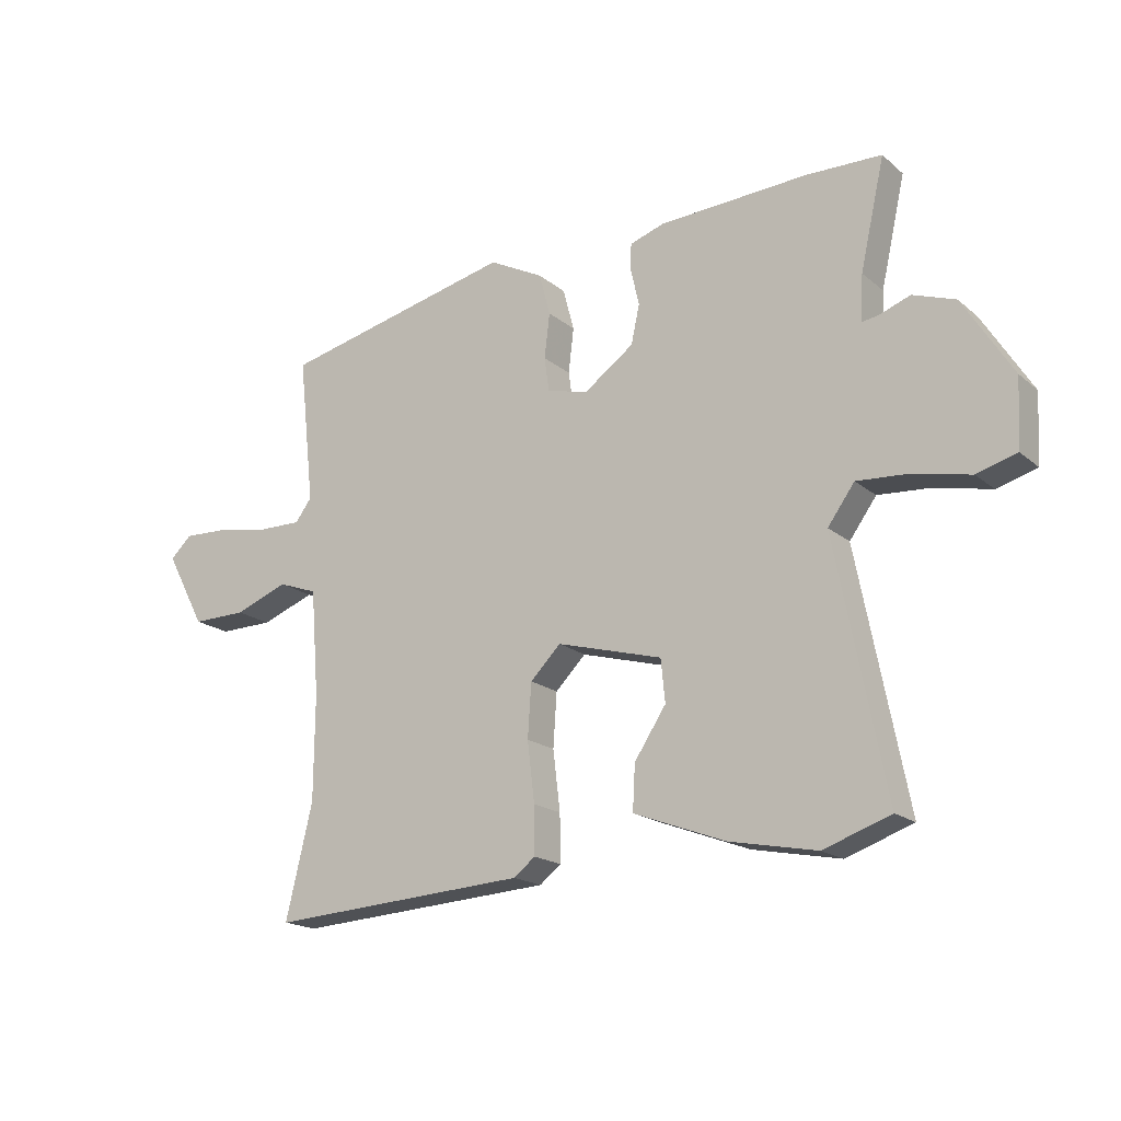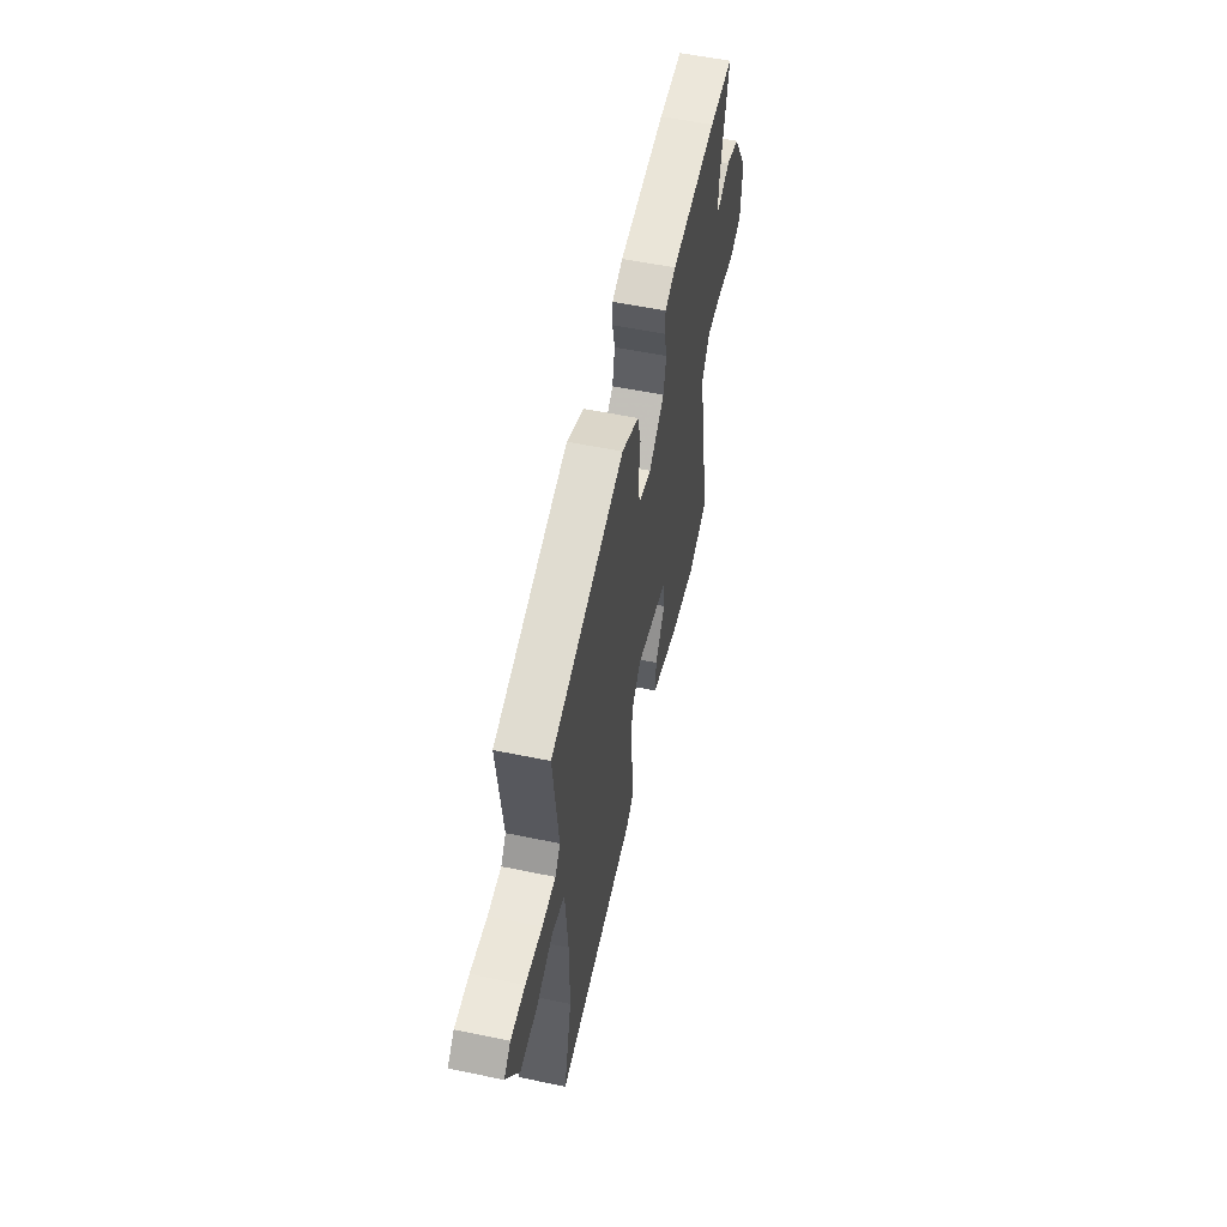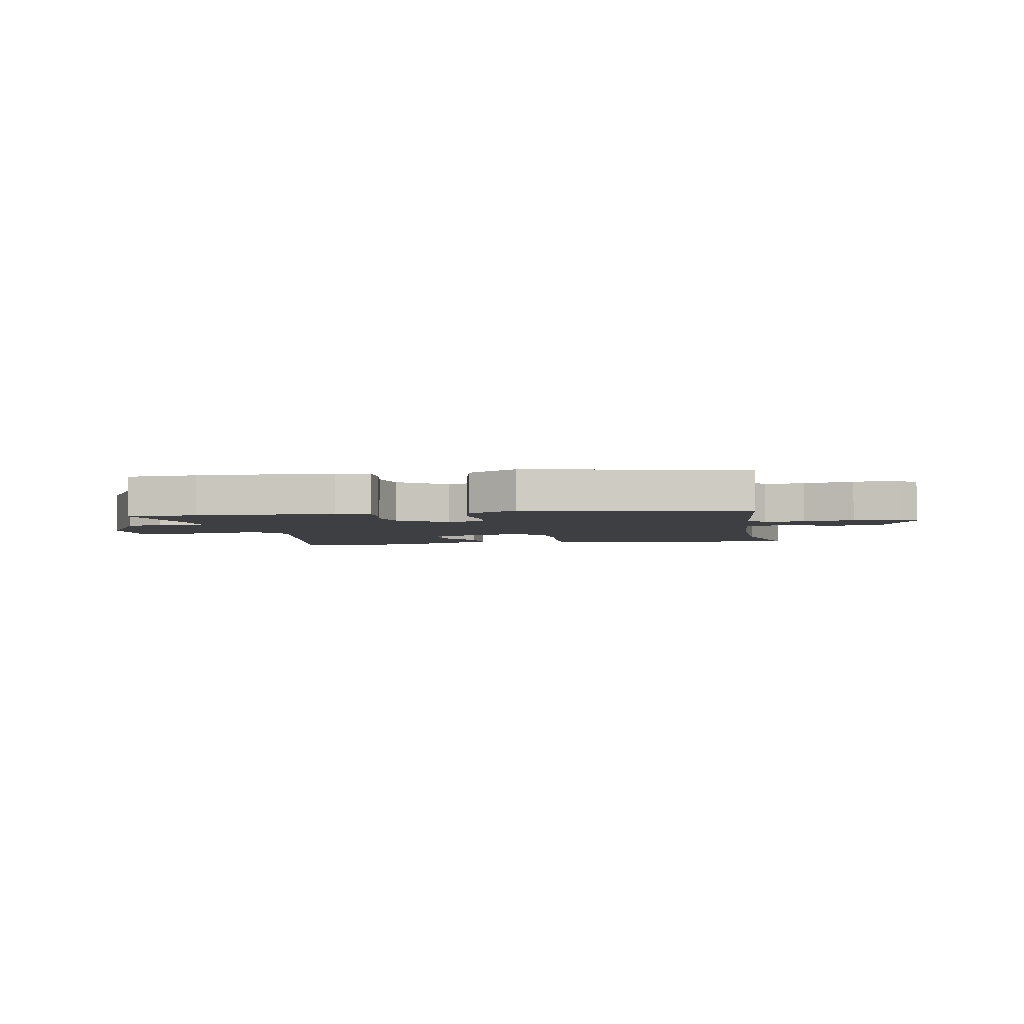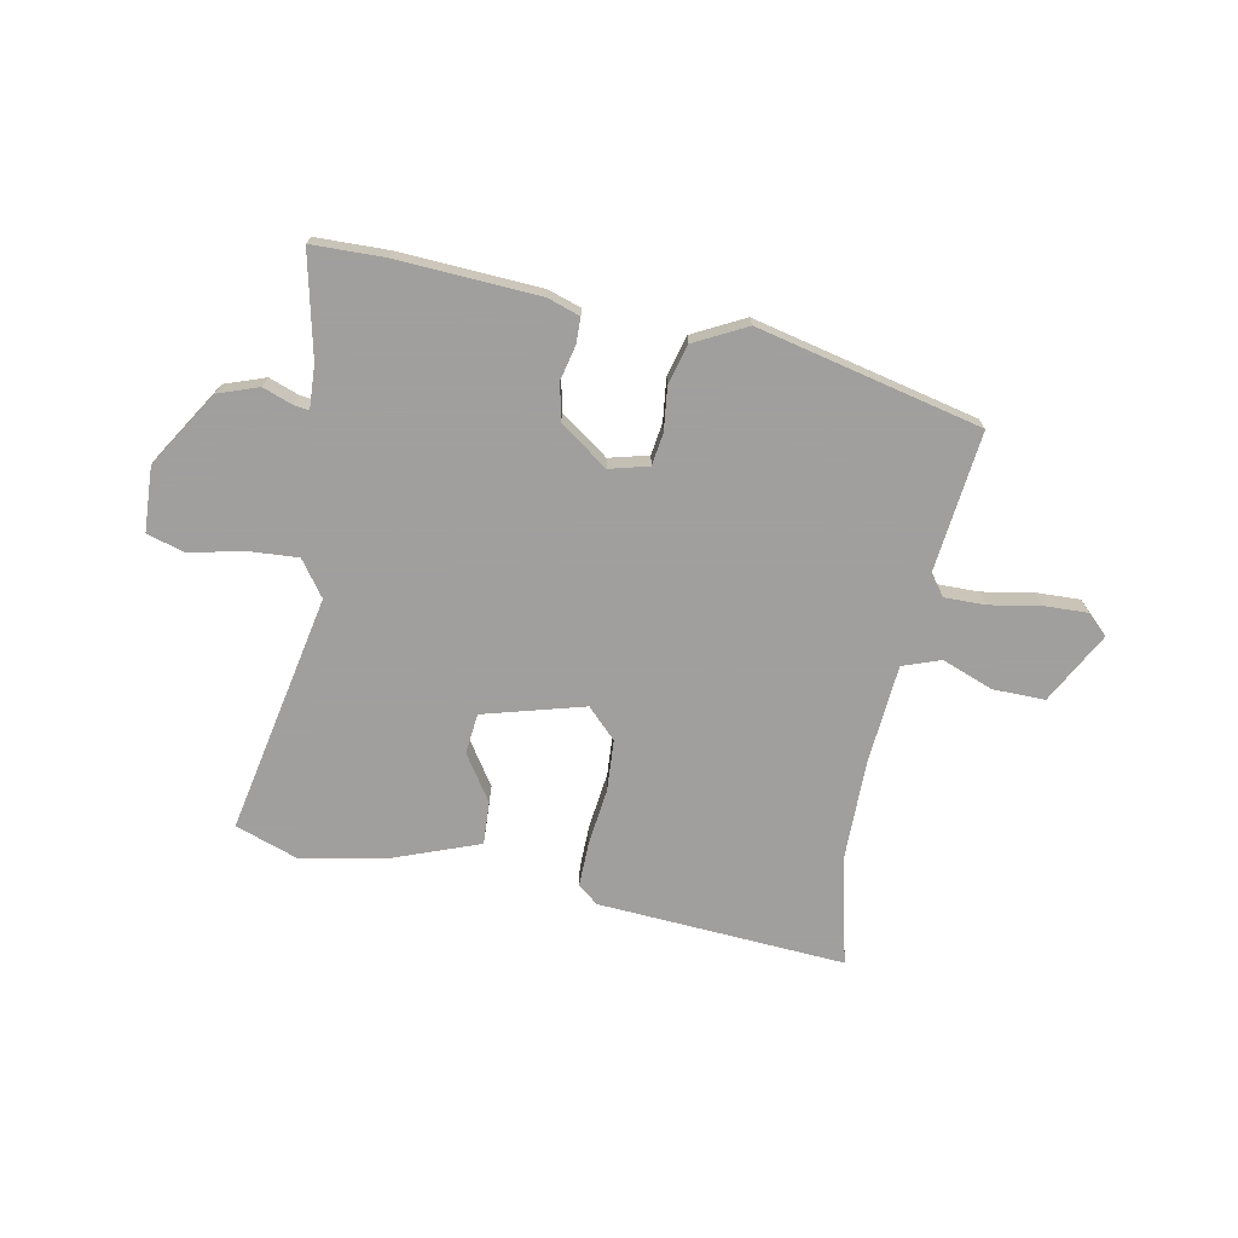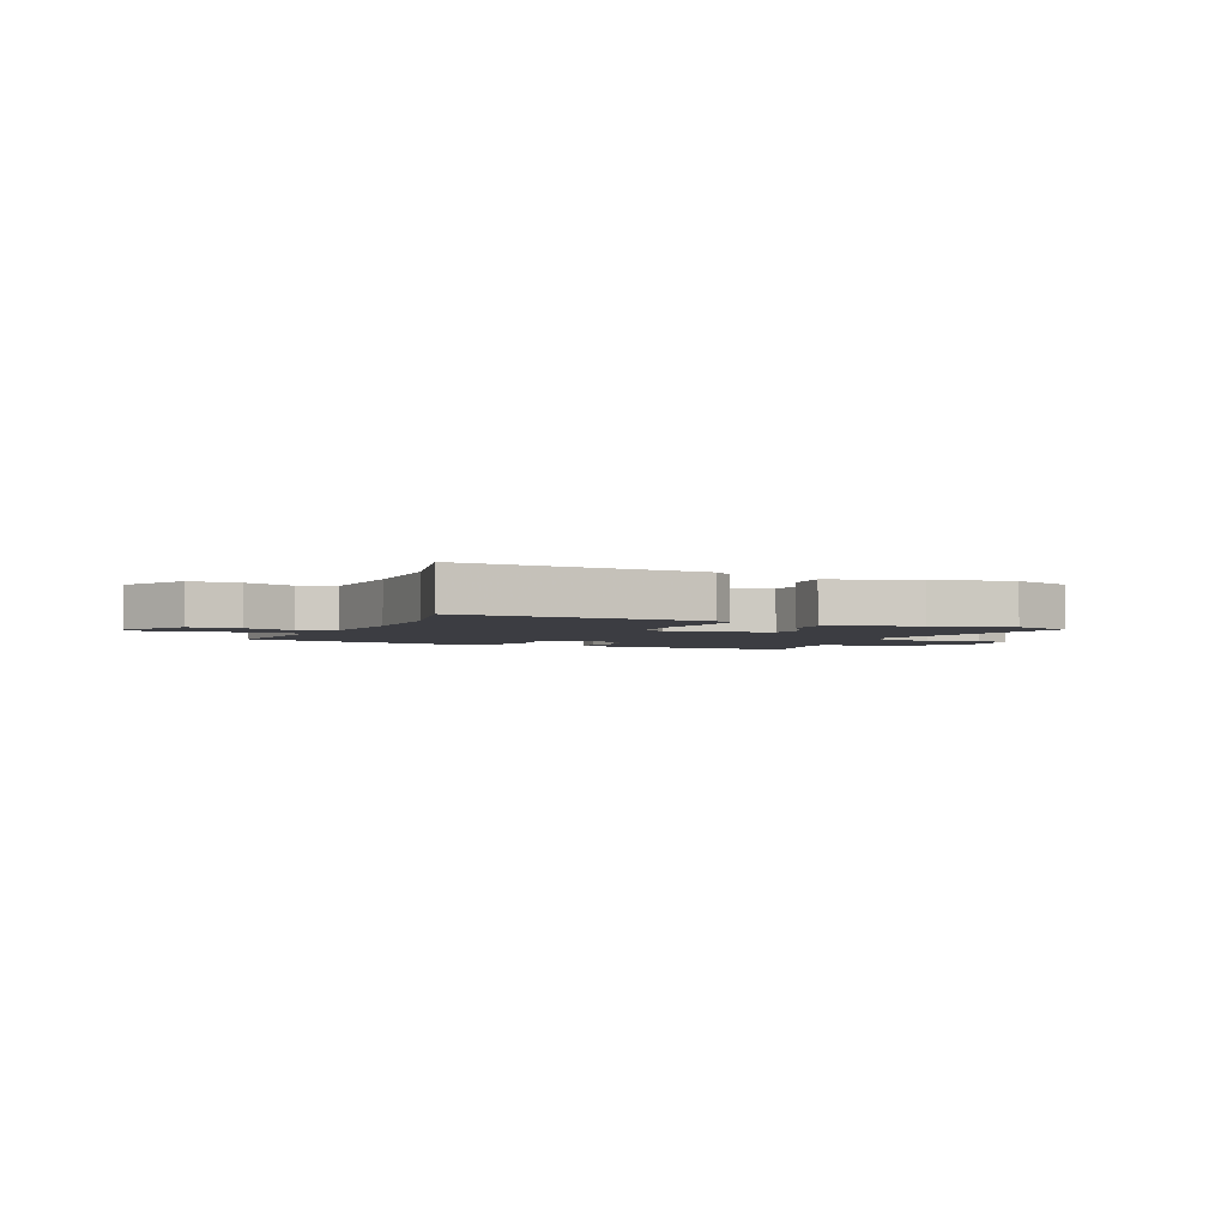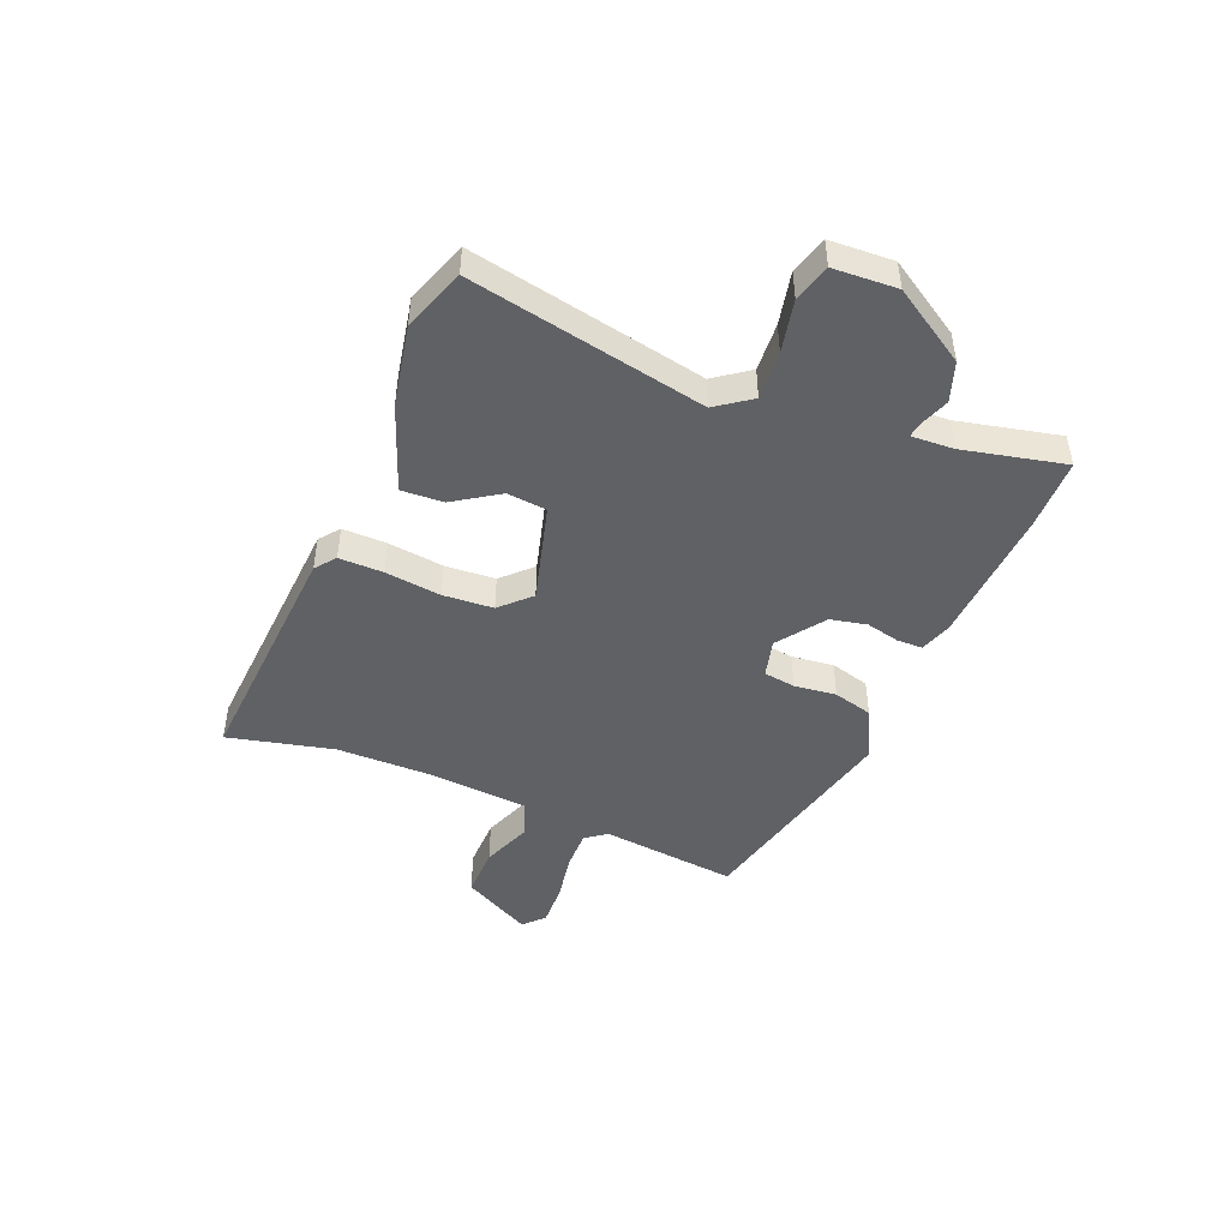
<metadata>
{"format":"obj","ext":"obj","renderer":"f3d","projection":"perspective","resolution":1024,"background":"white","views":[{"elev":-18.2,"azim":-146.8,"up":"+Z"},{"elev":56.0,"azim":102.3,"up":"+Z"},{"elev":-4.0,"azim":11.0,"up":"+Y"},{"elev":-71.5,"azim":-11.1,"up":"+Y"},{"elev":-2.9,"azim":156.0,"up":"+Y"},{"elev":-46.4,"azim":-112.5,"up":"+Y"}]}
</metadata>
<code>
v -0.433 0.07 -0.523
v -0.545 0.07 -0.484
v -0.462 0.07 -0.062
v -0.507 0.07 0
v -0.594 0.07 -0.006
v -0.689 0.07 -0.027
v -0.756 0.07 -0.008
v -0.762 0.07 0.106
v -0.679 0.07 0.239
v -0.608 0.07 0.264
v -0.556 0.07 0.245
v -0.529 0.07 0.241
v -0.533 0.07 0.317
v -0.574 0.07 0.498
v -0.447 0.07 0.501
v -0.198 0.07 0.488
v -0.14 0.07 0.469
v -0.139 0.07 0.424
v -0.153 0.07 0.363
v -0.139 0.07 0.298
v -0.055 0.07 0.238
v 0.014 0.07 0.256
v 0.022 0.07 0.313
v 0.013 0.07 0.388
v 0.032 0.07 0.459
v 0.123 0.07 0.506
v 0.517 0.07 0.416
v 0.49 0.07 0.17
v 0.518 0.07 0.133
v 0.59 0.07 0.134
v 0.679 0.07 0.15
v 0.756 0.07 0.153
v 0.792 0.07 0.119
v 0.725 0.07 -0.006
v 0.633 0.07 -0.005
v 0.543 0.07 0.029
v 0.477 0.07 0.005
v 0.463 0.07 -0.171
v 0.464 0.07 -0.347
v 0.509 0.07 -0.536
v 0.074 0.07 -0.509
v 0.038 0.07 -0.481
v 0.039 0.07 -0.402
v 0.051 0.07 -0.302
v 0.045 0.07 -0.212
v -0.006 0.07 -0.161
v -0.183 0.07 -0.21
v -0.19 0.07 -0.281
v -0.137 0.07 -0.361
v -0.133 0.07 -0.436
v -0.287 0.07 -0.494
v -0.433 0 -0.523
v -0.545 0 -0.484
v -0.462 0 -0.062
v -0.507 0 0
v -0.594 0 -0.006
v -0.689 0 -0.027
v -0.756 0 -0.008
v -0.762 0 0.106
v -0.679 0 0.239
v -0.608 0 0.264
v -0.556 0 0.245
v -0.529 0 0.241
v -0.533 0 0.317
v -0.574 0 0.498
v -0.447 0 0.501
v -0.198 0 0.488
v -0.14 0 0.469
v -0.139 0 0.424
v -0.153 0 0.363
v -0.139 0 0.298
v -0.055 0 0.238
v 0.014 0 0.256
v 0.022 0 0.313
v 0.013 0 0.388
v 0.032 0 0.459
v 0.123 0 0.506
v 0.517 0 0.416
v 0.49 0 0.17
v 0.518 0 0.133
v 0.59 0 0.134
v 0.679 0 0.15
v 0.756 0 0.153
v 0.792 0 0.119
v 0.725 0 -0.006
v 0.633 0 -0.005
v 0.543 0 0.029
v 0.477 0 0.005
v 0.463 0 -0.171
v 0.464 0 -0.347
v 0.509 0 -0.536
v 0.074 0 -0.509
v 0.038 0 -0.481
v 0.039 0 -0.402
v 0.051 0 -0.302
v 0.045 0 -0.212
v -0.006 0 -0.161
v -0.183 0 -0.21
v -0.19 0 -0.281
v -0.137 0 -0.361
v -0.133 0 -0.436
v -0.287 0 -0.494
f 48 49 50 51
f 47 48 51 1
f 41 42 43 44
f 39 40 41 44
f 38 39 44 45
f 37 38 45 46
f 33 34 35 36
f 31 32 33 36
f 30 31 36 37
f 29 30 37 46
f 25 26 27 28
f 23 24 25 28
f 22 23 28 29
f 21 22 29 46
f 16 17 18 19
f 16 19 20
f 13 14 15 16
f 12 13 16 20
f 8 9 10 11
f 8 11 12
f 5 6 7 8
f 4 5 8 12
f 3 4 12 20
f 47 1 2 3
f 21 46 47
f 3 20 21 47
f 102 101 100 99
f 52 102 99 98
f 95 94 93 92
f 95 92 91 90
f 96 95 90 89
f 97 96 89 88
f 87 86 85 84
f 87 84 83 82
f 88 87 82 81
f 97 88 81 80
f 79 78 77 76
f 79 76 75 74
f 80 79 74 73
f 97 80 73 72
f 70 69 68 67
f 71 70 67
f 67 66 65 64
f 71 67 64 63
f 62 61 60 59
f 63 62 59
f 59 58 57 56
f 63 59 56 55
f 71 63 55 54
f 54 53 52 98
f 98 97 72
f 98 72 71 54
f 1 52 53 2
f 2 53 54 3
f 3 54 55 4
f 4 55 56 5
f 5 56 57 6
f 6 57 58 7
f 7 58 59 8
f 8 59 60 9
f 9 60 61 10
f 10 61 62 11
f 11 62 63 12
f 12 63 64 13
f 13 64 65 14
f 14 65 66 15
f 15 66 67 16
f 16 67 68 17
f 17 68 69 18
f 18 69 70 19
f 19 70 71 20
f 20 71 72 21
f 21 72 73 22
f 22 73 74 23
f 23 74 75 24
f 24 75 76 25
f 25 76 77 26
f 26 77 78 27
f 27 78 79 28
f 28 79 80 29
f 29 80 81 30
f 30 81 82 31
f 31 82 83 32
f 32 83 84 33
f 33 84 85 34
f 34 85 86 35
f 35 86 87 36
f 36 87 88 37
f 37 88 89 38
f 38 89 90 39
f 39 90 91 40
f 40 91 92 41
f 41 92 93 42
f 42 93 94 43
f 43 94 95 44
f 44 95 96 45
f 45 96 97 46
f 46 97 98 47
f 47 98 99 48
f 48 99 100 49
f 49 100 101 50
f 50 101 102 51
f 51 102 52 1

</code>
